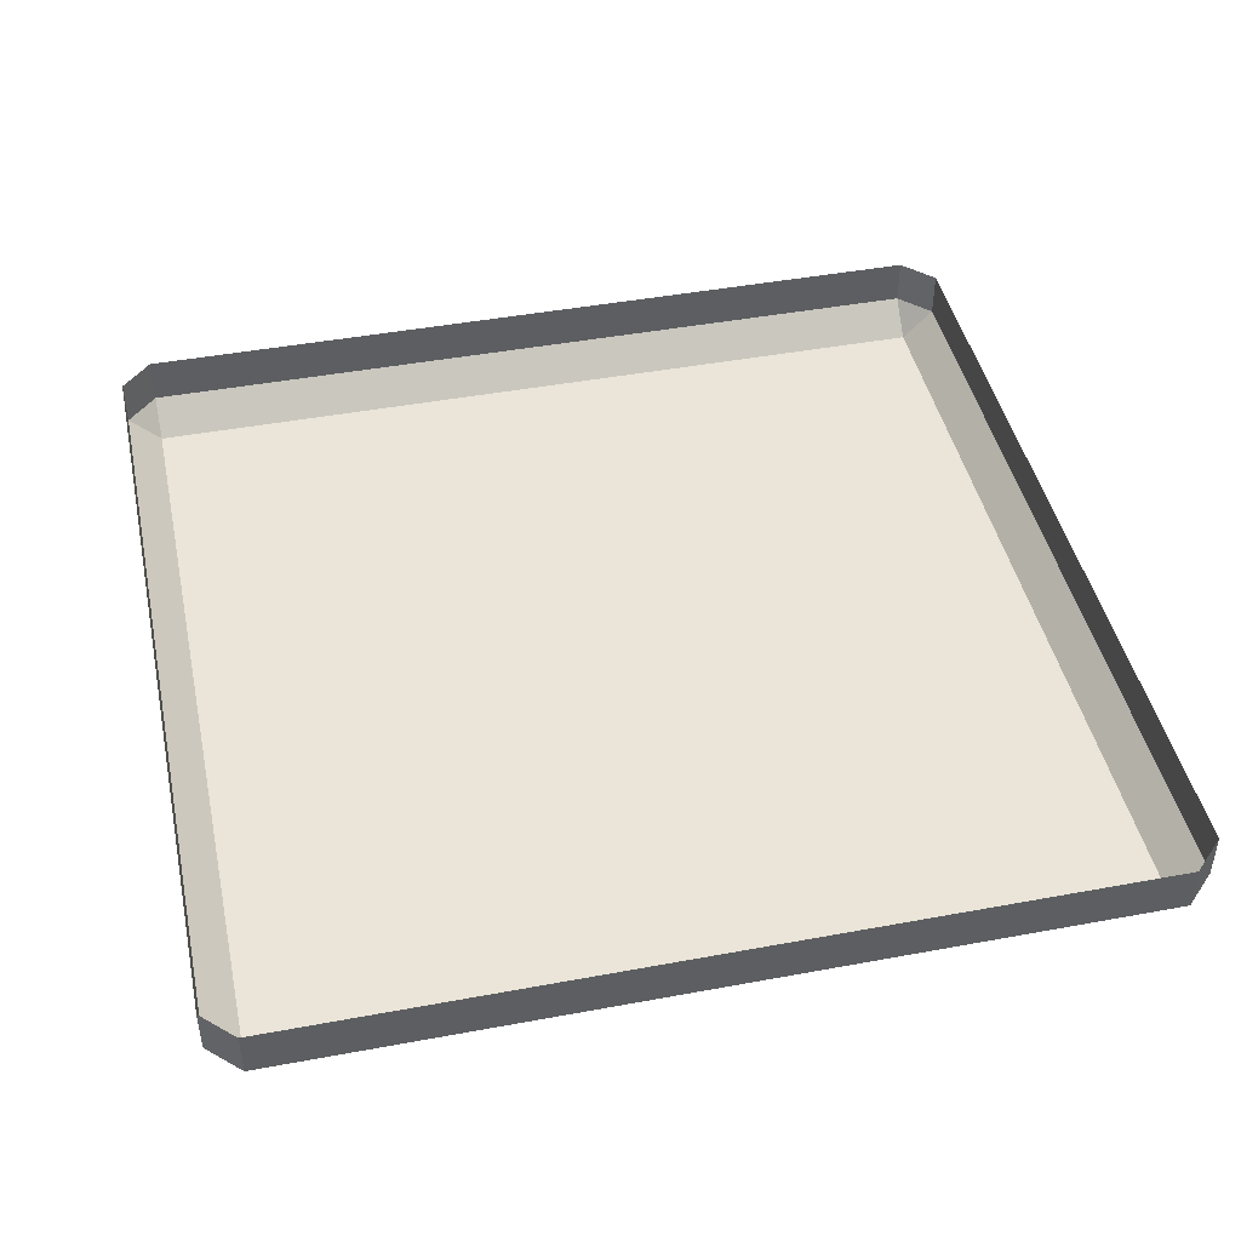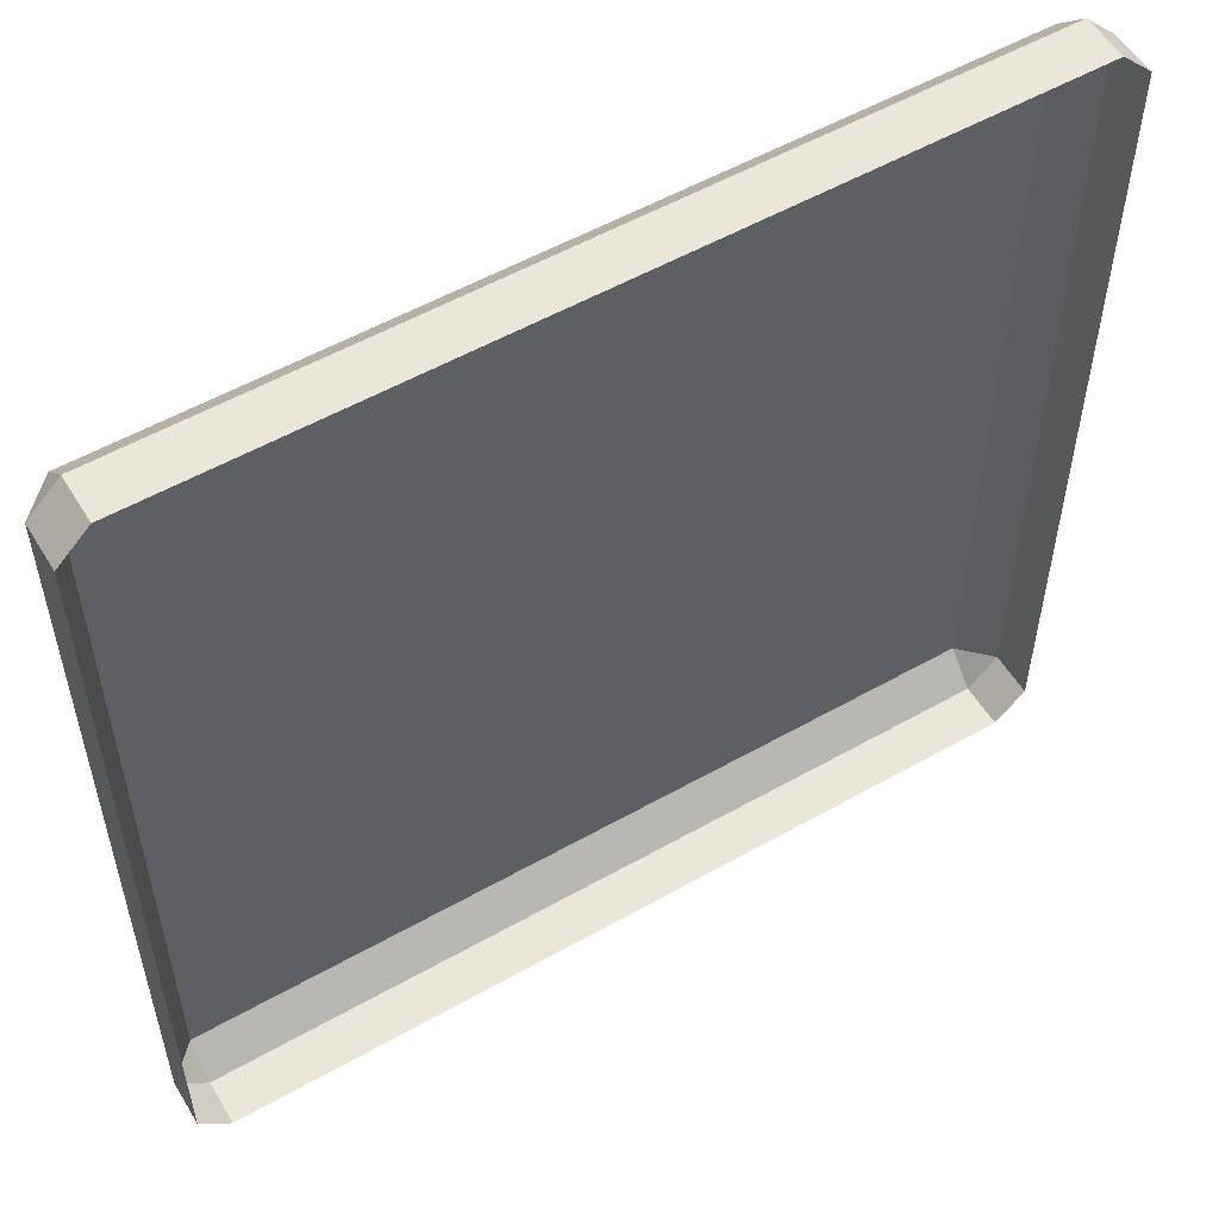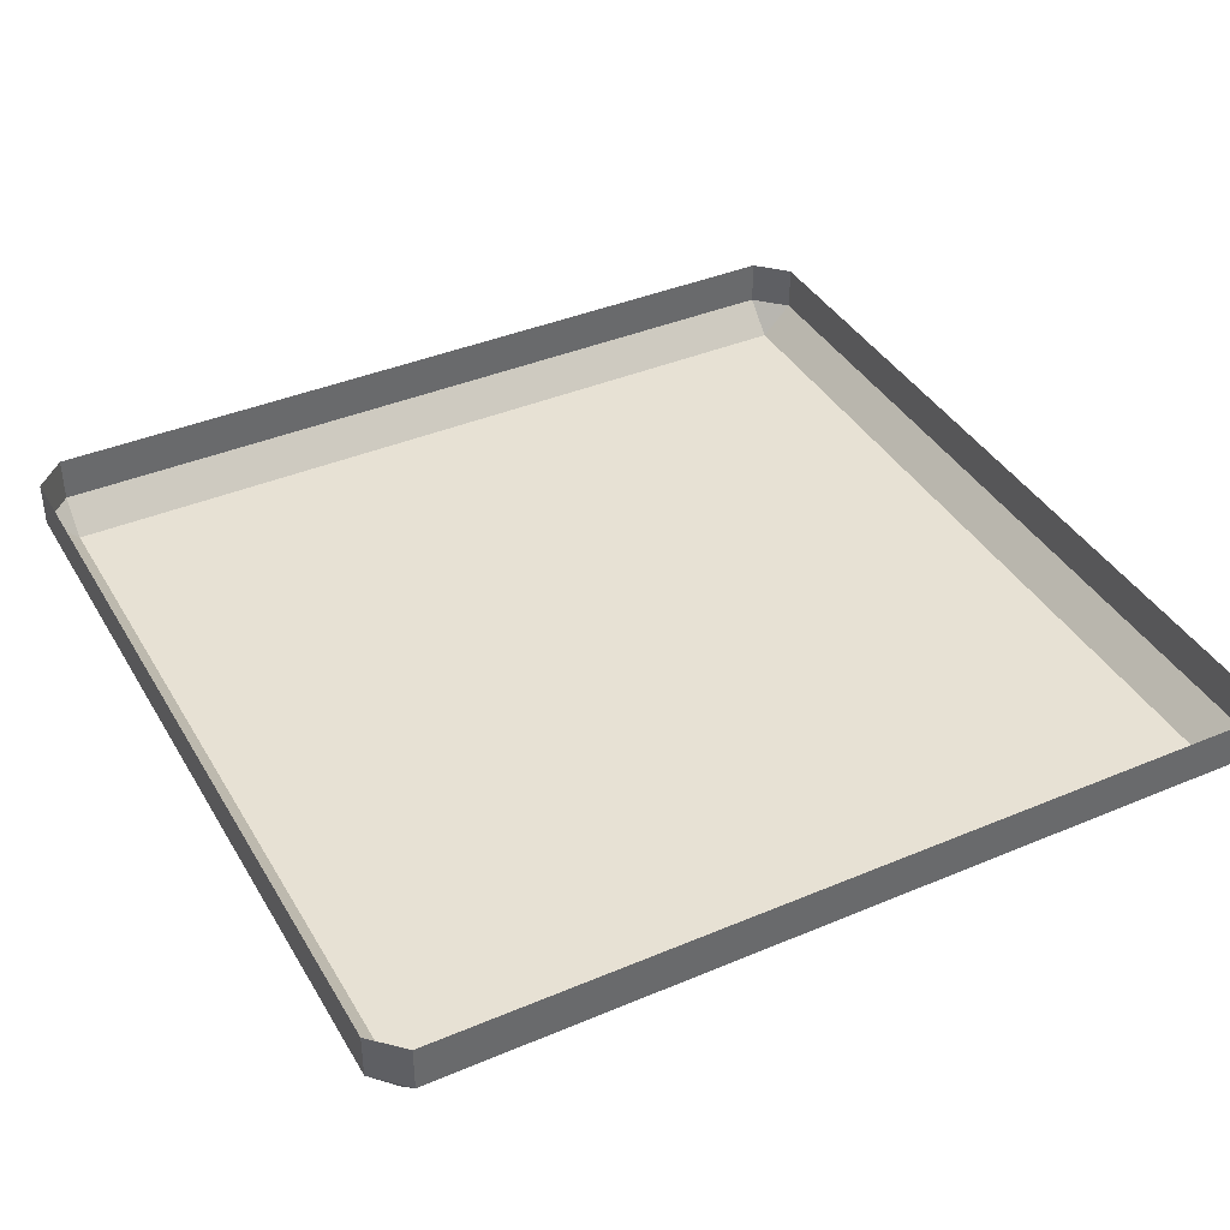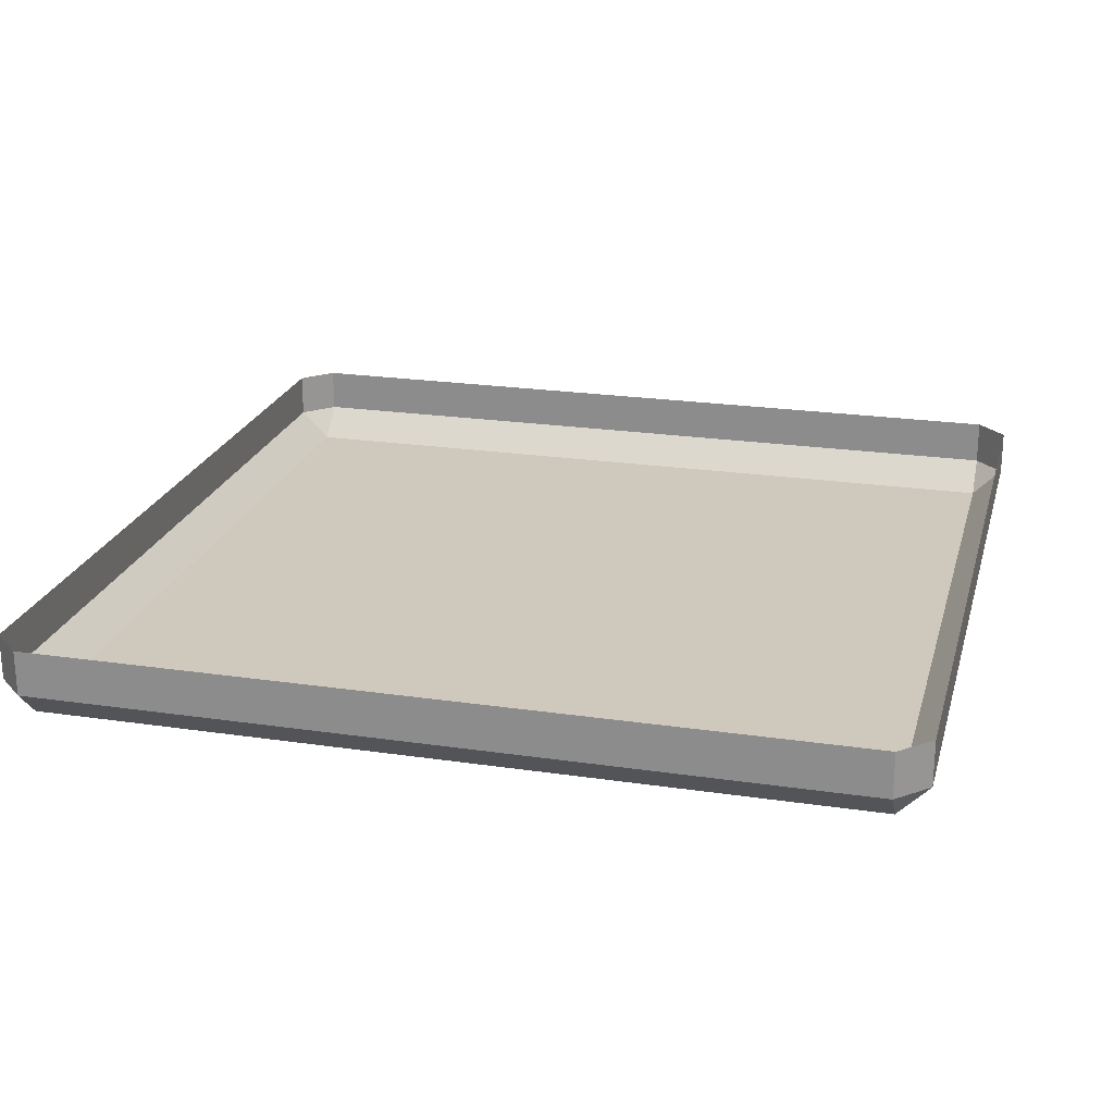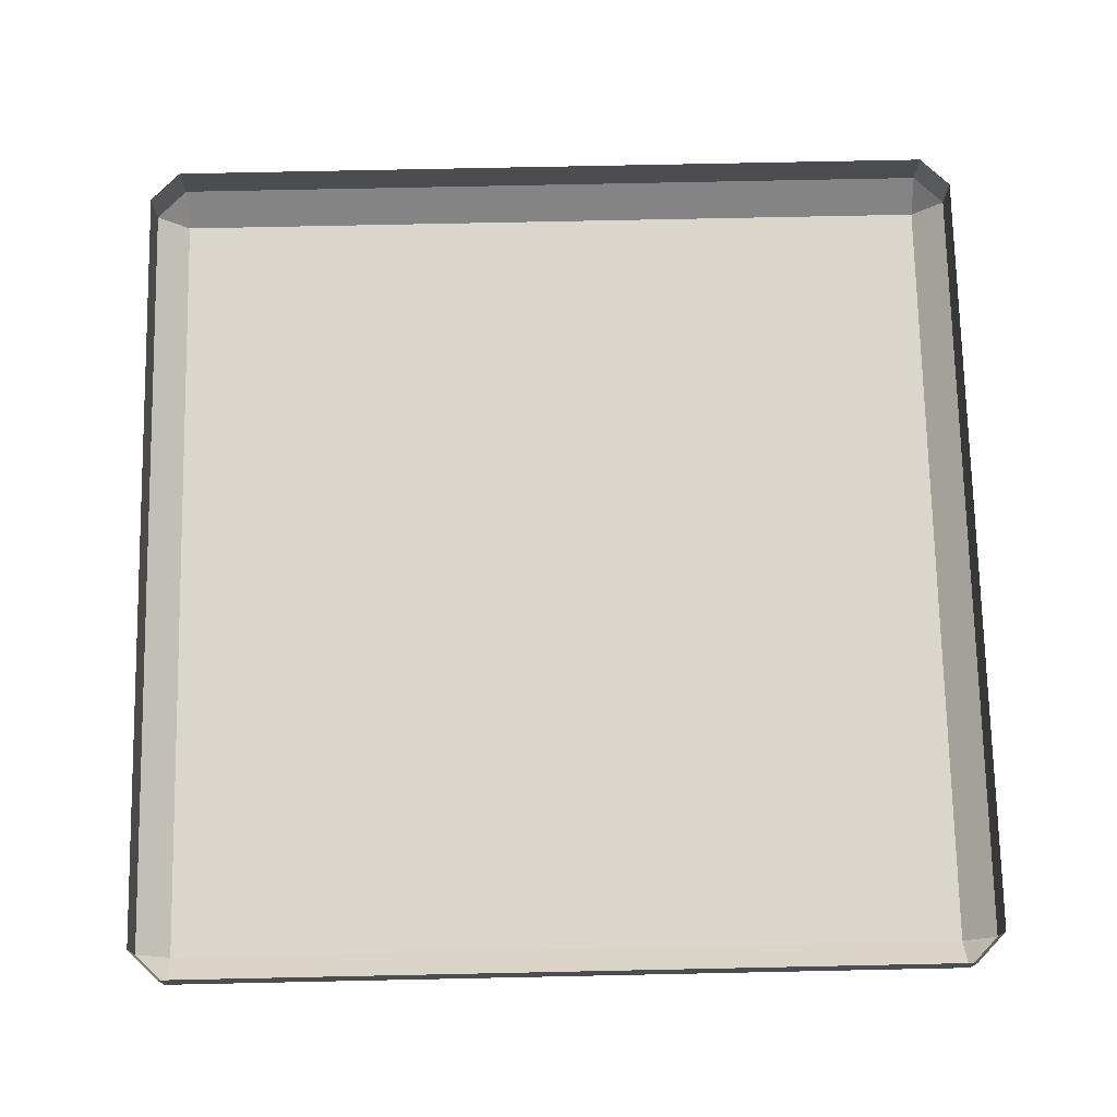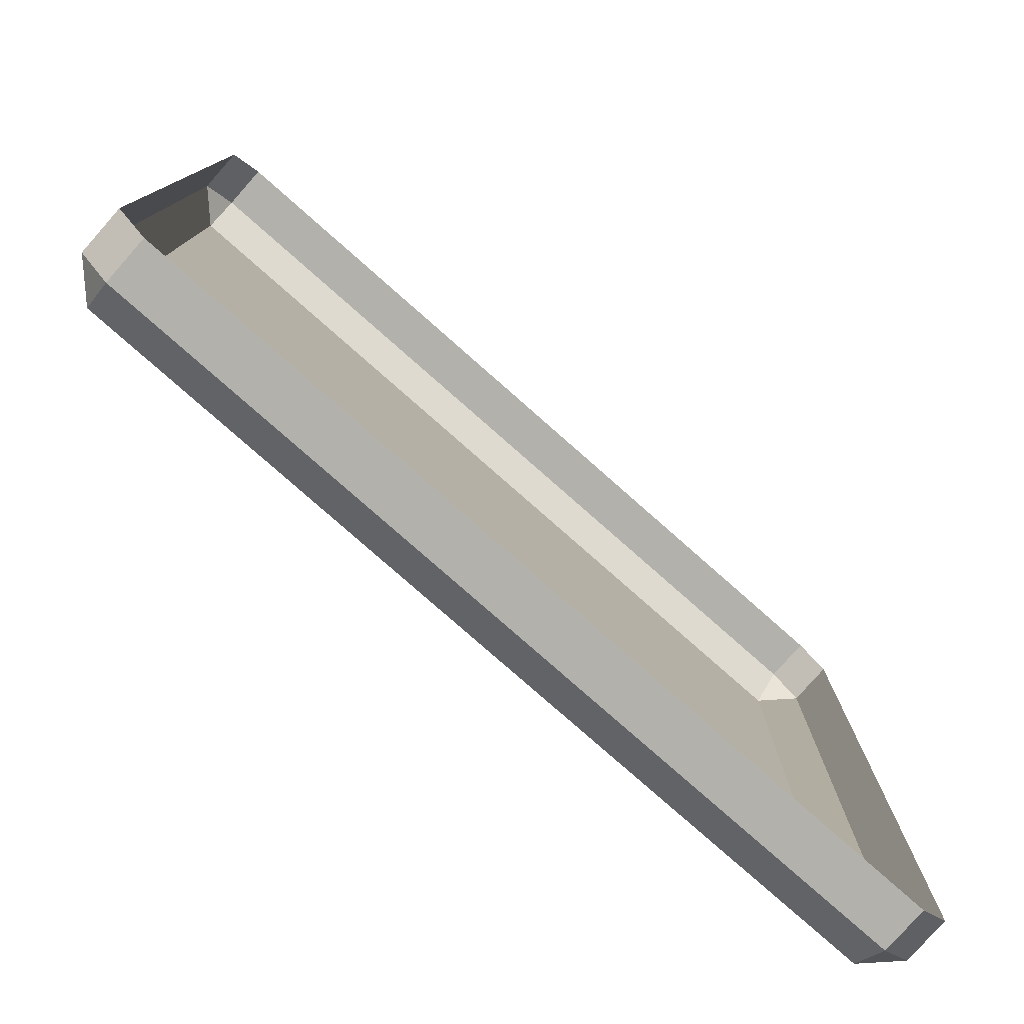
<metadata>
{"format":"obj","ext":"obj","renderer":"f3d","projection":"perspective","resolution":1024,"background":"white","views":[{"elev":44.6,"azim":-12.2,"up":"+Y"},{"elev":54.8,"azim":149.1,"up":"+Z"},{"elev":39.5,"azim":-117.7,"up":"+Y"},{"elev":22.3,"azim":-165.6,"up":"+Y"},{"elev":73.8,"azim":178.8,"up":"+Y"},{"elev":-79.0,"azim":138.6,"up":"+Z"}]}
</metadata>
<code>
v 0.5 0.04348 -0.465
v 0.5 0.04348 0.465
v 0.5 -0.008473 0.465
v 0.5 -0.008473 -0.465
v 0.465 -0.04347 -0.465
v 0.465 -0.04347 0.465
v -0.465 -0.04347 0.465
v -0.465 -0.04347 -0.465
v 0.465 0.04348 0.5
v -0.465 0.04348 0.5
v -0.465 -0.008473 0.5
v 0.465 -0.008473 0.5
v -0.465 0.04348 -0.5
v 0.465 0.04348 -0.5
v 0.465 -0.008473 -0.5
v -0.465 -0.008473 -0.5
v -0.5 0.04348 0.465
v -0.5 0.04348 -0.465
v -0.5 -0.008473 -0.465
v -0.5 -0.008473 0.465
v 0.5 -0.008473 0.465
v 0.5 0.04348 0.465
v 0.465 0.04348 0.5
v 0.465 -0.008473 0.5
v 0.465 -0.04347 0.465
v 0.465 -0.04347 -0.465
v 0.5 -0.008473 -0.465
v 0.5 -0.008473 0.465
v 0.465 -0.008473 0.5
v -0.465 -0.008473 0.5
v -0.465 -0.04347 0.465
v 0.465 -0.04347 0.465
v 0.465 -0.008473 -0.5
v 0.465 0.04348 -0.5
v 0.5 0.04348 -0.465
v 0.5 -0.008473 -0.465
v 0.465 -0.04347 -0.465
v -0.465 -0.04347 -0.465
v -0.465 -0.008473 -0.5
v 0.465 -0.008473 -0.5
v -0.465 -0.008473 0.5
v -0.465 0.04348 0.5
v -0.5 0.04348 0.465
v -0.5 -0.008473 0.465
v -0.5 -0.008473 0.465
v -0.5 -0.008473 -0.465
v -0.465 -0.04347 -0.465
v -0.465 -0.04347 0.465
v -0.5 -0.008473 -0.465
v -0.5 0.04348 -0.465
v -0.465 0.04348 -0.5
v -0.465 -0.008473 -0.5
v 0.465 -0.008473 0.5
v 0.465 -0.04347 0.465
v 0.5 -0.008473 0.465
v 0.5 -0.008473 -0.465
v 0.465 -0.04347 -0.465
v 0.465 -0.008473 -0.5
v -0.5 -0.008473 0.465
v -0.465 -0.04347 0.465
v -0.465 -0.008473 0.5
v -0.465 -0.008473 -0.5
v -0.465 -0.04347 -0.465
v -0.5 -0.008473 -0.465
g C6_Plasma_T10_Base
f 1 2 3
f 1 3 4
f 5 6 7
f 5 7 8
f 9 10 11
f 9 11 12
f 13 14 15
f 13 15 16
f 17 18 19
f 17 19 20
f 21 22 23
f 21 23 24
f 25 26 27
f 25 27 28
f 29 30 31
f 29 31 32
f 33 34 35
f 33 35 36
f 37 38 39
f 37 39 40
f 41 42 43
f 41 43 44
f 45 46 47
f 45 47 48
f 49 50 51
f 49 51 52
f 53 54 55
f 56 57 58
f 59 60 61
f 62 63 64

</code>
